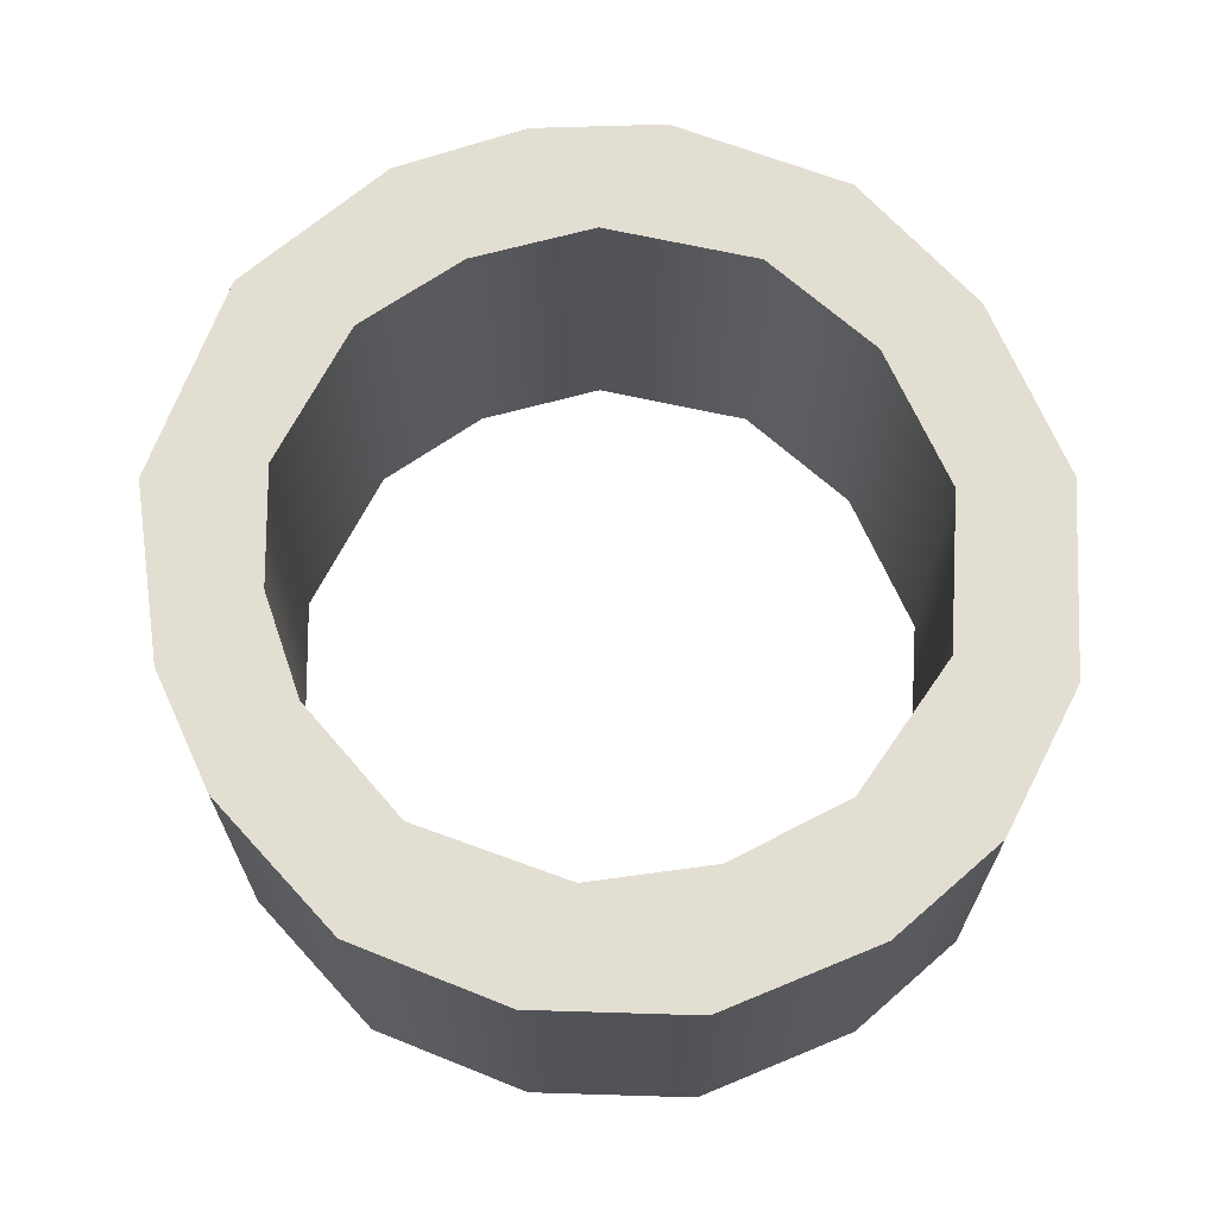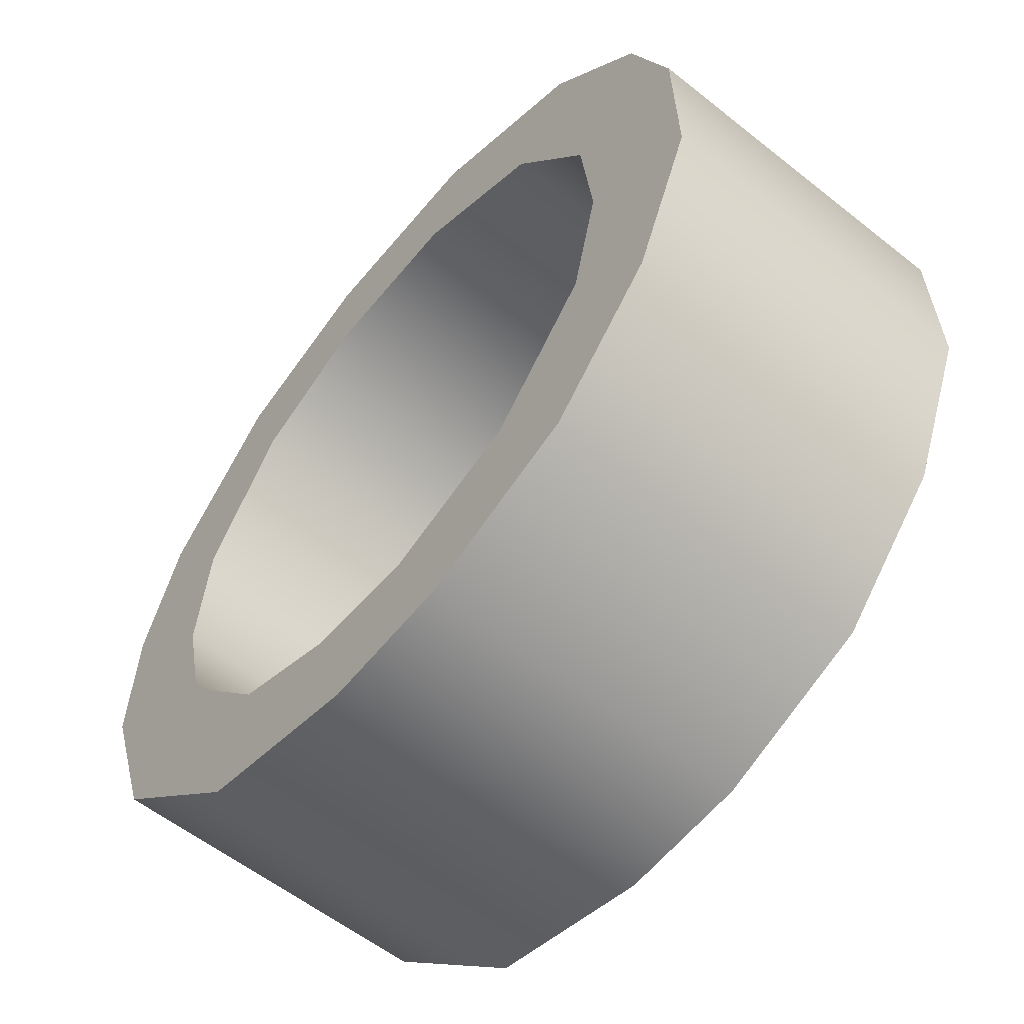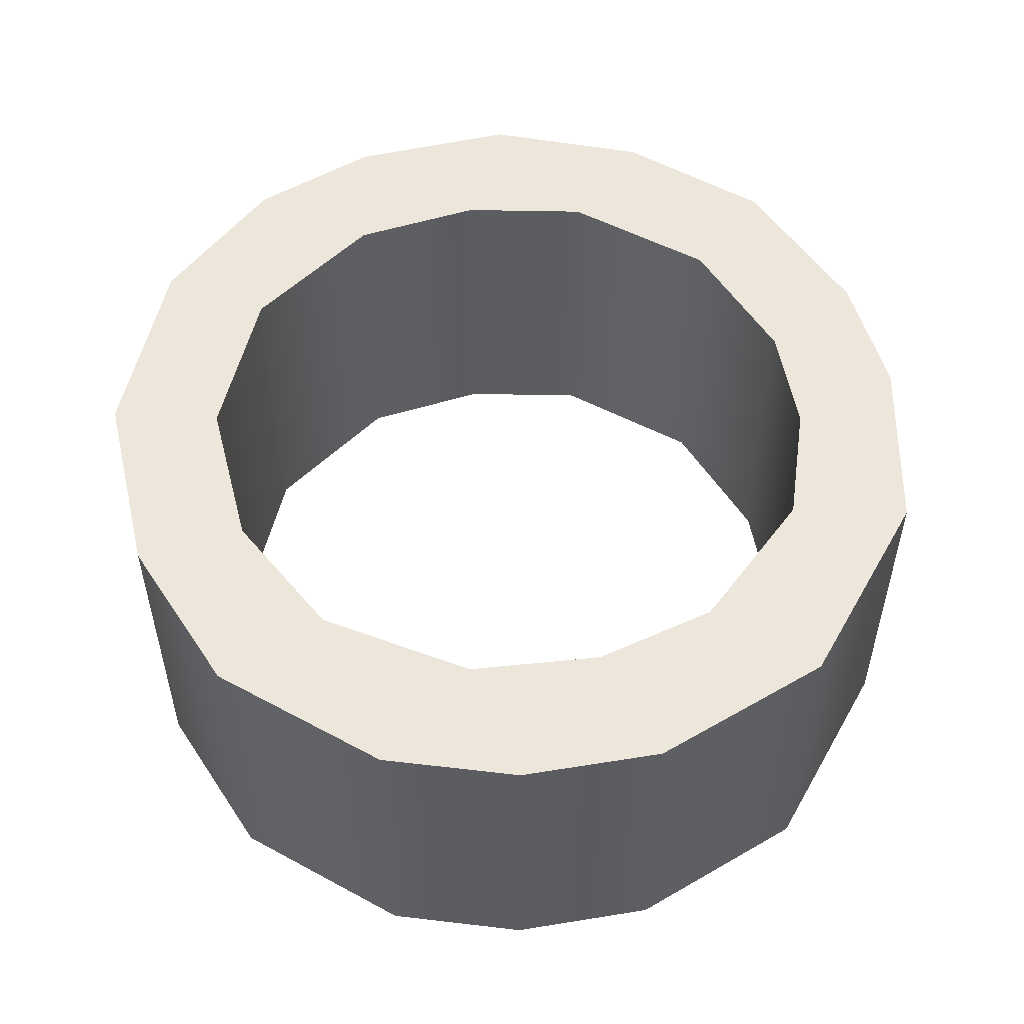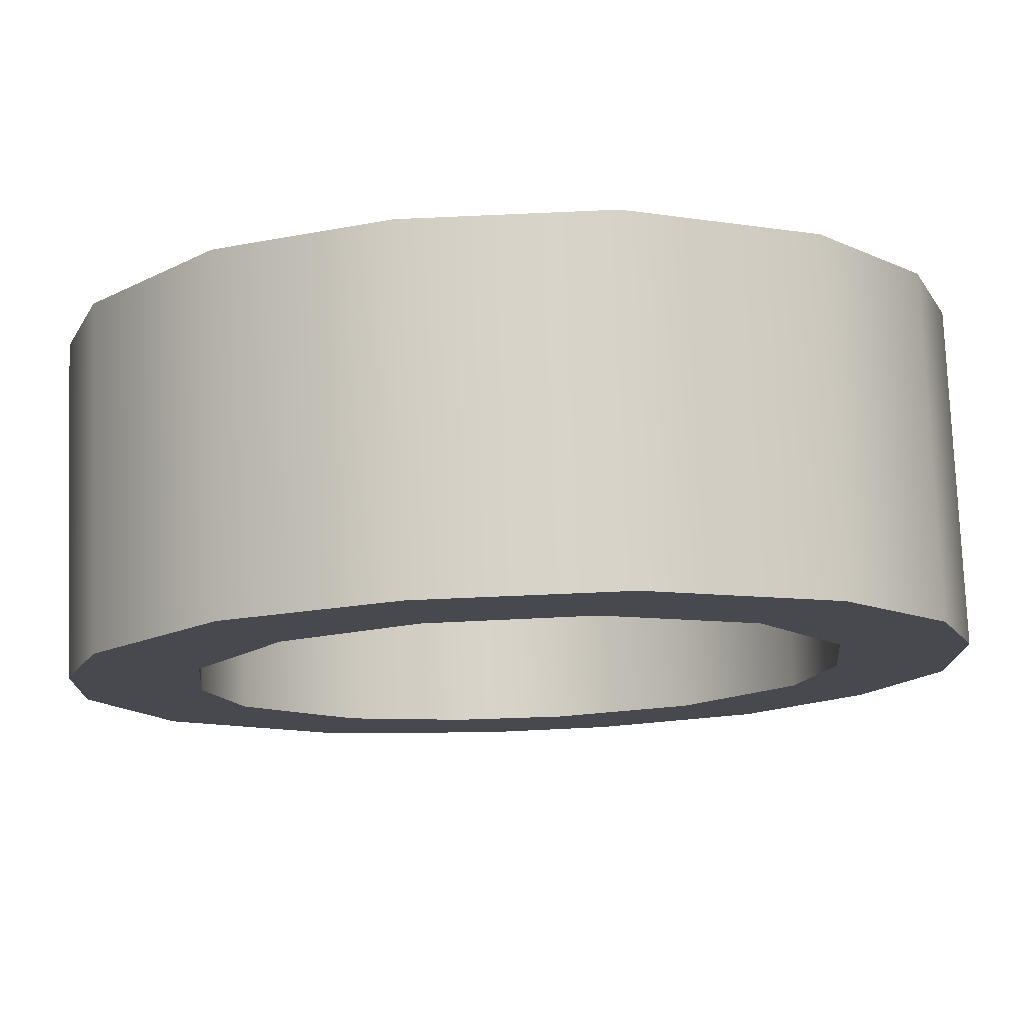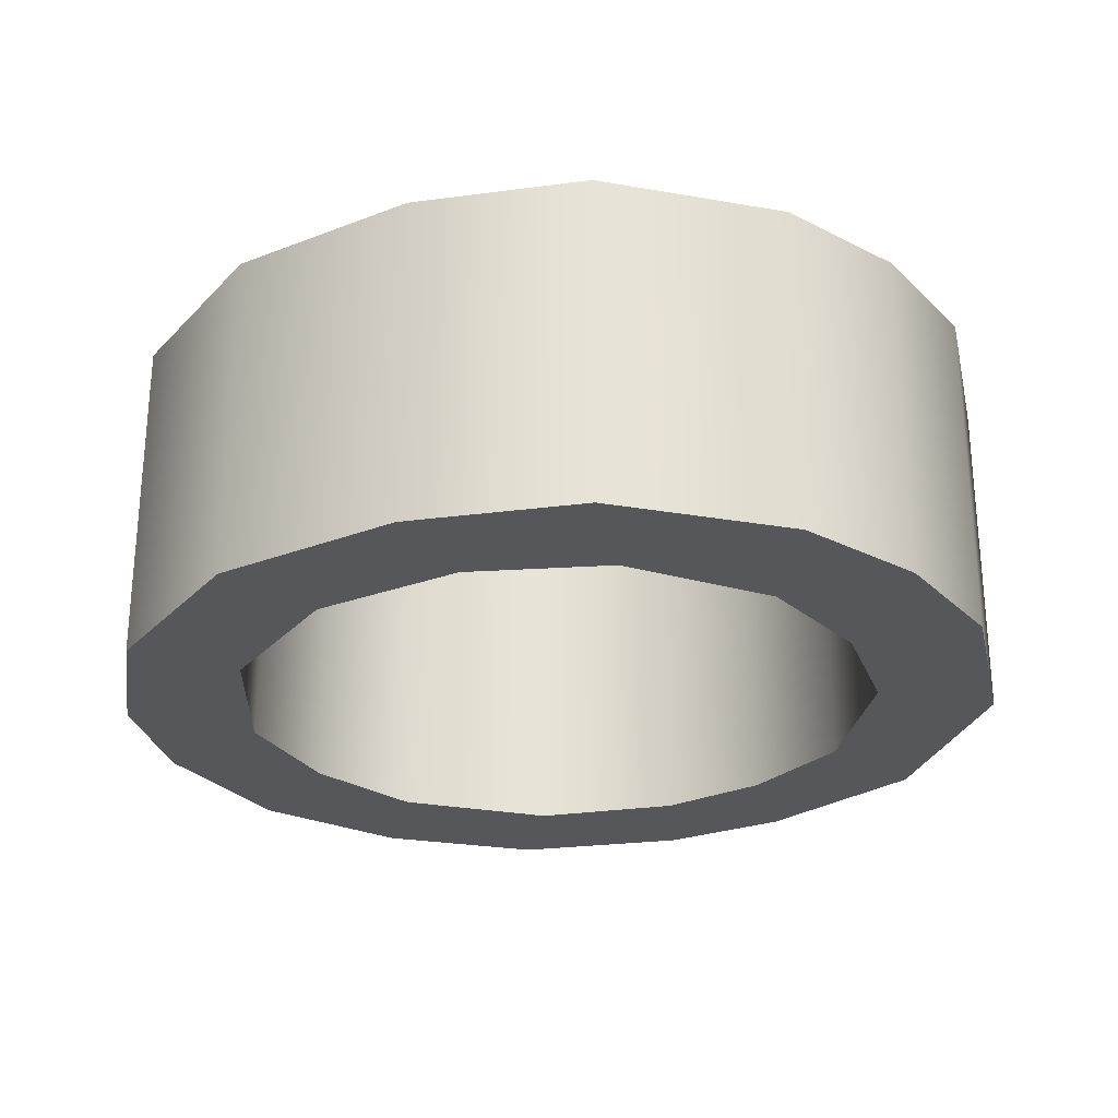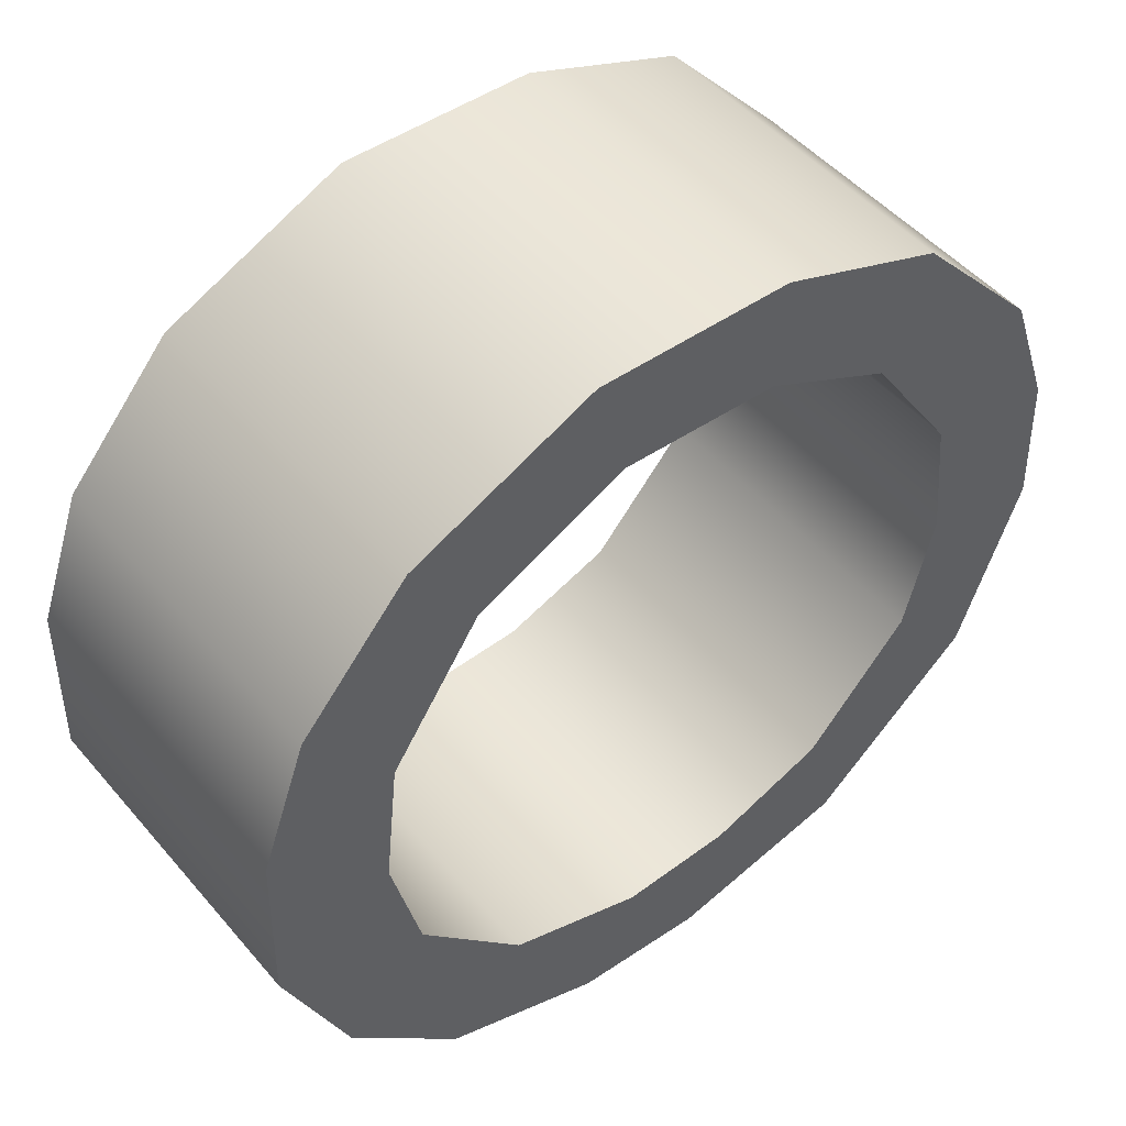
<metadata>
{"format":"obj","ext":"obj","renderer":"f3d","projection":"perspective","resolution":1024,"background":"white","views":[{"elev":67.4,"azim":-111.4,"up":"+Y"},{"elev":-57.6,"azim":-129.5,"up":"+Z"},{"elev":53.0,"azim":77.7,"up":"+Y"},{"elev":77.1,"azim":177.8,"up":"+Z"},{"elev":-26.7,"azim":32.2,"up":"+Y"},{"elev":48.8,"azim":-38.5,"up":"+Z"}]}
</metadata>
<code>
g LetterSign_O
v -0.1587 0.2789 1.384
v 0.441 0.2789 1.276
v 0.1671 0.2789 1.378
v -0.4643 0.2789 1.245
v -0.1088 0.2789 1.205
v -0.6436 0.2789 1.041
v 0.1522 0.2789 1.195
v -0.3567 0.2789 1.088
v 0.655 0.2789 1.042
v 0.3667 0.2789 1.088
v -0.5063 0.2789 0.8657
v -0.7206 0.2789 0.8263
v 0.5165 0.2789 0.8657
v 0.7311 0.2789 0.8271
v -0.7266 0.2789 0.5479
v -0.5293 0.2789 0.6489
v -0.48 0.2789 0.4447
v -0.6201 0.2789 0.2987
v -0.3025 0.2789 0.2452
v 0.7409 0.2789 0.5939
v 0.5396 0.2789 0.6489
v 0.4902 0.2789 0.4446
v -0.4322 0.2789 0.09943
v 0.6356 0.2789 0.295
v 0.3124 0.2789 0.2452
v 0.1161 0.2789 0.1722
v 0.3605 0.2789 0.05248
v -0.07171 0.2789 0.1647
v -0.1611 0.2789 -0.004661
v 0.0578 0.2789 -0.01812
v -0.1587 -0.2789 1.384
v 0.1671 -0.2789 1.378
v 0.441 -0.2789 1.276
v -0.4643 -0.2789 1.245
v -0.1088 -0.2789 1.205
v -0.6436 -0.2789 1.041
v 0.1522 -0.2789 1.195
v -0.3567 -0.2789 1.088
v 0.655 -0.2789 1.042
v 0.3667 -0.2789 1.088
v -0.5063 -0.2789 0.8657
v -0.7206 -0.2789 0.8263
v 0.5165 -0.2789 0.8657
v 0.7311 -0.2789 0.8271
v -0.7266 -0.2789 0.5479
v -0.5293 -0.2789 0.6489
v -0.48 -0.2789 0.4447
v -0.6201 -0.2789 0.2987
v -0.3025 -0.2789 0.2452
v 0.7409 -0.2789 0.5939
v 0.5396 -0.2789 0.6489
v 0.4902 -0.2789 0.4446
v -0.4322 -0.2789 0.09943
v 0.6356 -0.2789 0.295
v 0.3124 -0.2789 0.2452
v 0.1161 -0.2789 0.1722
v 0.3605 -0.2789 0.05248
v -0.07171 -0.2789 0.1647
v -0.1611 -0.2789 -0.004661
v 0.0578 -0.2789 -0.01812
v -0.07171 0.2789 0.1647
v -0.07171 -0.2789 0.1647
v -0.3025 -0.2789 0.2452
v -0.3025 0.2789 0.2452
v -0.48 -0.2789 0.4447
v -0.48 0.2789 0.4447
v -0.5293 -0.2789 0.6489
v -0.5293 0.2789 0.6489
v -0.5063 -0.2789 0.8657
v -0.5063 0.2789 0.8657
v -0.3567 -0.2789 1.088
v -0.3567 0.2789 1.088
v -0.1088 -0.2789 1.205
v -0.1088 0.2789 1.205
v -0.1587 0.2789 1.384
v -0.1587 -0.2789 1.384
v -0.4643 -0.2789 1.245
v -0.4643 0.2789 1.245
v -0.6436 -0.2789 1.041
v -0.6436 0.2789 1.041
v -0.7206 -0.2789 0.8263
v -0.7206 0.2789 0.8263
v -0.7266 -0.2789 0.5479
v -0.7266 0.2789 0.5479
v -0.6201 -0.2789 0.2987
v -0.6201 0.2789 0.2987
v -0.4322 -0.2789 0.09943
v -0.4322 0.2789 0.09943
v -0.1611 -0.2789 -0.004661
v -0.1611 0.2789 -0.004661
v 0.0578 -0.2789 -0.01812
v 0.0578 0.2789 -0.01812
v 0.1161 0.2789 0.1722
v -0.07171 -0.2789 0.1647
v -0.07171 0.2789 0.1647
v 0.1161 -0.2789 0.1722
v 0.3124 0.2789 0.2452
v 0.3124 -0.2789 0.2452
v 0.4902 0.2789 0.4446
v 0.4902 -0.2789 0.4446
v 0.5396 0.2789 0.6489
v 0.5396 -0.2789 0.6489
v 0.5165 0.2789 0.8657
v 0.5165 -0.2789 0.8657
v 0.3667 0.2789 1.088
v 0.3667 -0.2789 1.088
v 0.1522 0.2789 1.195
v 0.1522 -0.2789 1.195
v -0.1088 0.2789 1.205
v -0.1088 -0.2789 1.205
v 0.0578 0.2789 -0.01812
v 0.0578 -0.2789 -0.01812
v 0.3605 -0.2789 0.05248
v 0.3605 0.2789 0.05248
v 0.6356 -0.2789 0.295
v 0.6356 0.2789 0.295
v 0.7409 -0.2789 0.5939
v 0.7409 0.2789 0.5939
v 0.7311 -0.2789 0.8271
v 0.7311 0.2789 0.8271
v 0.655 -0.2789 1.042
v 0.655 0.2789 1.042
v 0.441 -0.2789 1.276
v 0.441 0.2789 1.276
v 0.1671 -0.2789 1.378
v 0.1671 0.2789 1.378
v -0.1587 -0.2789 1.384
v -0.1587 0.2789 1.384
g LetterSign_O_0
f 3 2 1
f 1 2 4
f 4 2 5
f 4 5 6
f 5 2 7
f 5 8 6
f 2 9 7
f 7 9 10
f 8 11 6
f 6 11 12
f 10 9 13
f 9 14 13
f 12 11 15
f 11 16 15
f 16 17 15
f 15 17 18
f 17 19 18
f 14 20 13
f 13 20 21
f 21 20 22
f 18 19 23
f 20 24 22
f 22 24 25
f 25 24 26
f 24 27 26
f 19 28 23
f 26 27 28
f 28 27 23
f 23 27 29
f 27 30 29
f 33 32 31
f 33 31 34
f 33 34 35
f 35 34 36
f 33 35 37
f 38 35 36
f 39 33 37
f 39 37 40
f 41 38 36
f 41 36 42
f 39 40 43
f 44 39 43
f 41 42 45
f 46 41 45
f 47 46 45
f 47 45 48
f 49 47 48
f 50 44 43
f 50 43 51
f 50 51 52
f 49 48 53
f 54 50 52
f 54 52 55
f 54 55 56
f 57 54 56
f 58 49 53
f 57 56 58
f 57 58 53
f 57 53 59
f 60 57 59
f 63 62 61
f 64 63 61
f 65 63 64
f 66 65 64
f 67 65 66
f 68 67 66
f 69 67 68
f 70 69 68
f 71 69 70
f 72 71 70
f 73 71 72
f 74 73 72
f 77 76 75
f 78 77 75
f 79 77 78
f 80 79 78
f 81 79 80
f 82 81 80
f 83 81 82
f 84 83 82
f 85 83 84
f 86 85 84
f 87 85 86
f 88 87 86
f 89 87 88
f 90 89 88
f 91 89 90
f 92 91 90
f 95 94 93
f 94 96 93
f 93 96 97
f 96 98 97
f 97 98 99
f 98 100 99
f 99 100 101
f 100 102 101
f 101 102 103
f 102 104 103
f 103 104 105
f 104 106 105
f 105 106 107
f 106 108 107
f 107 108 109
f 108 110 109
f 113 112 111
f 114 113 111
f 115 113 114
f 116 115 114
f 117 115 116
f 118 117 116
f 119 117 118
f 120 119 118
f 121 119 120
f 122 121 120
f 123 121 122
f 124 123 122
f 125 123 124
f 126 125 124
f 127 125 126
f 128 127 126

</code>
